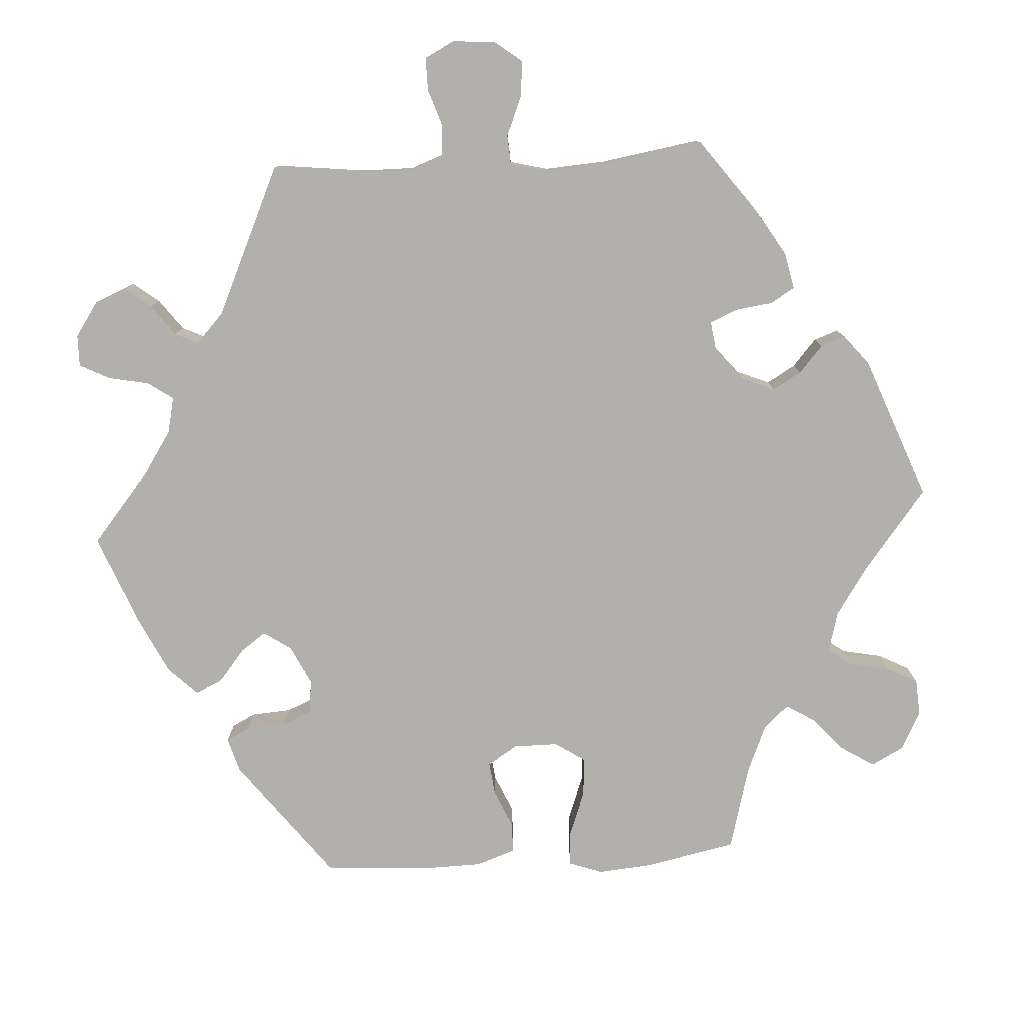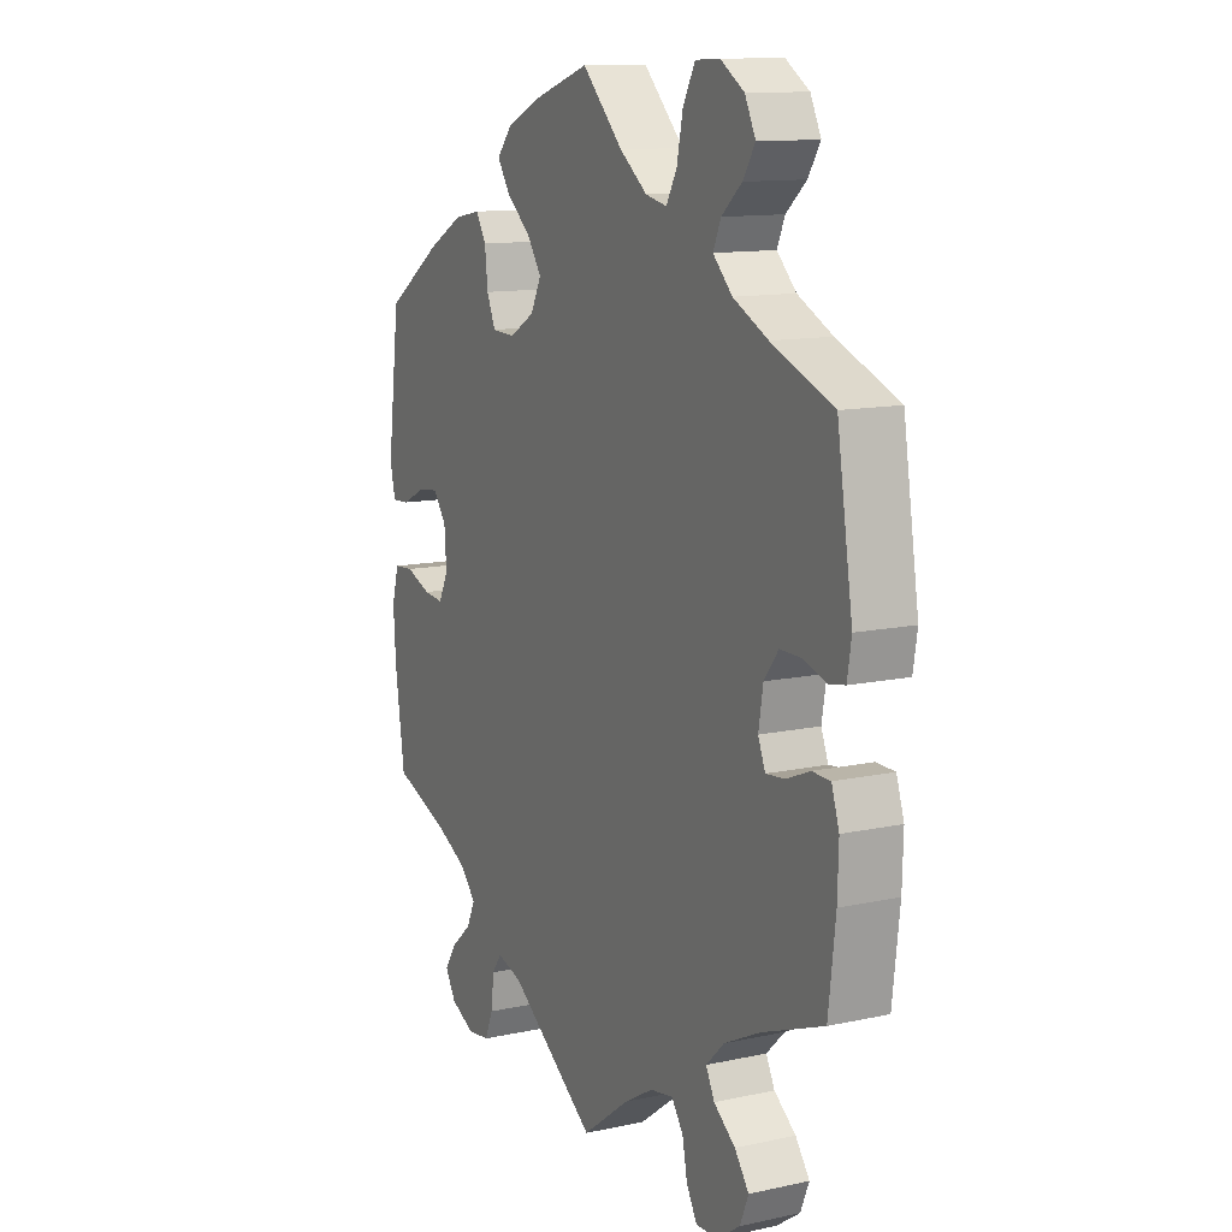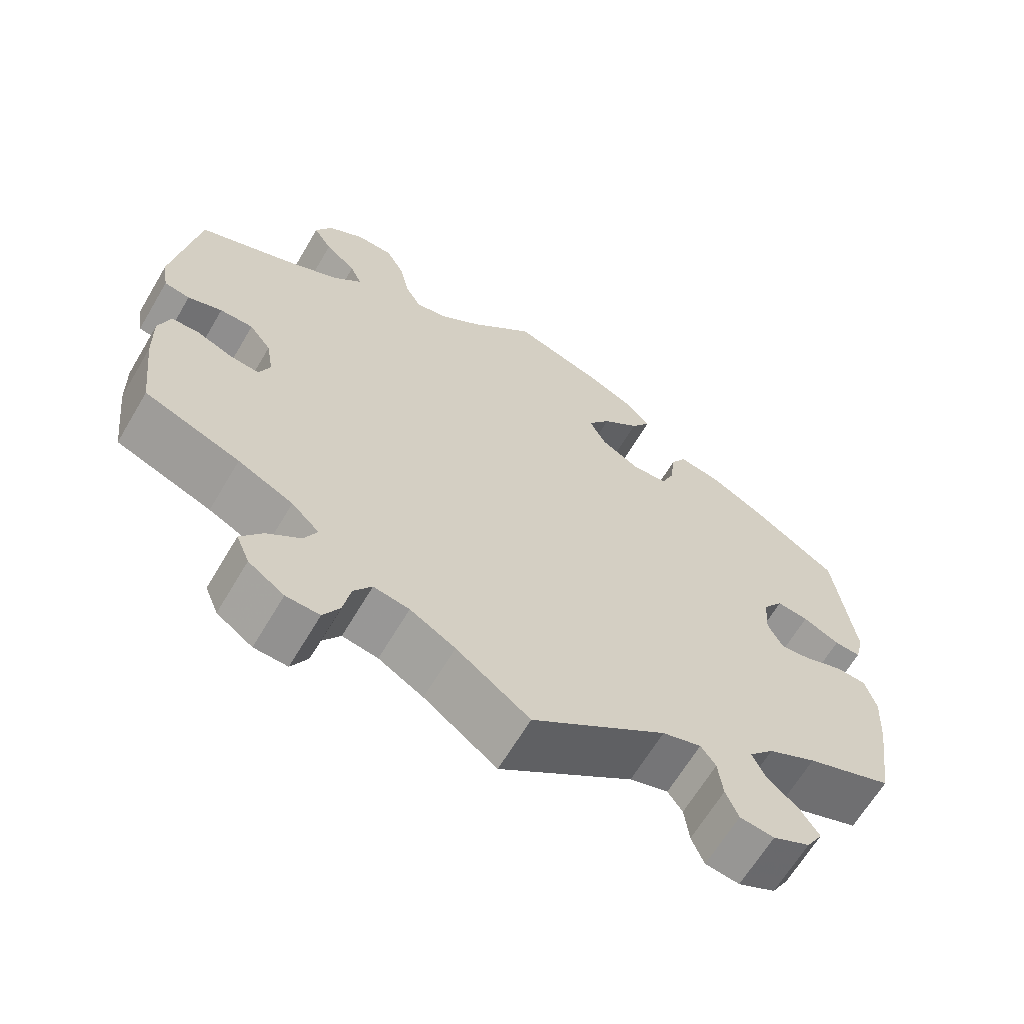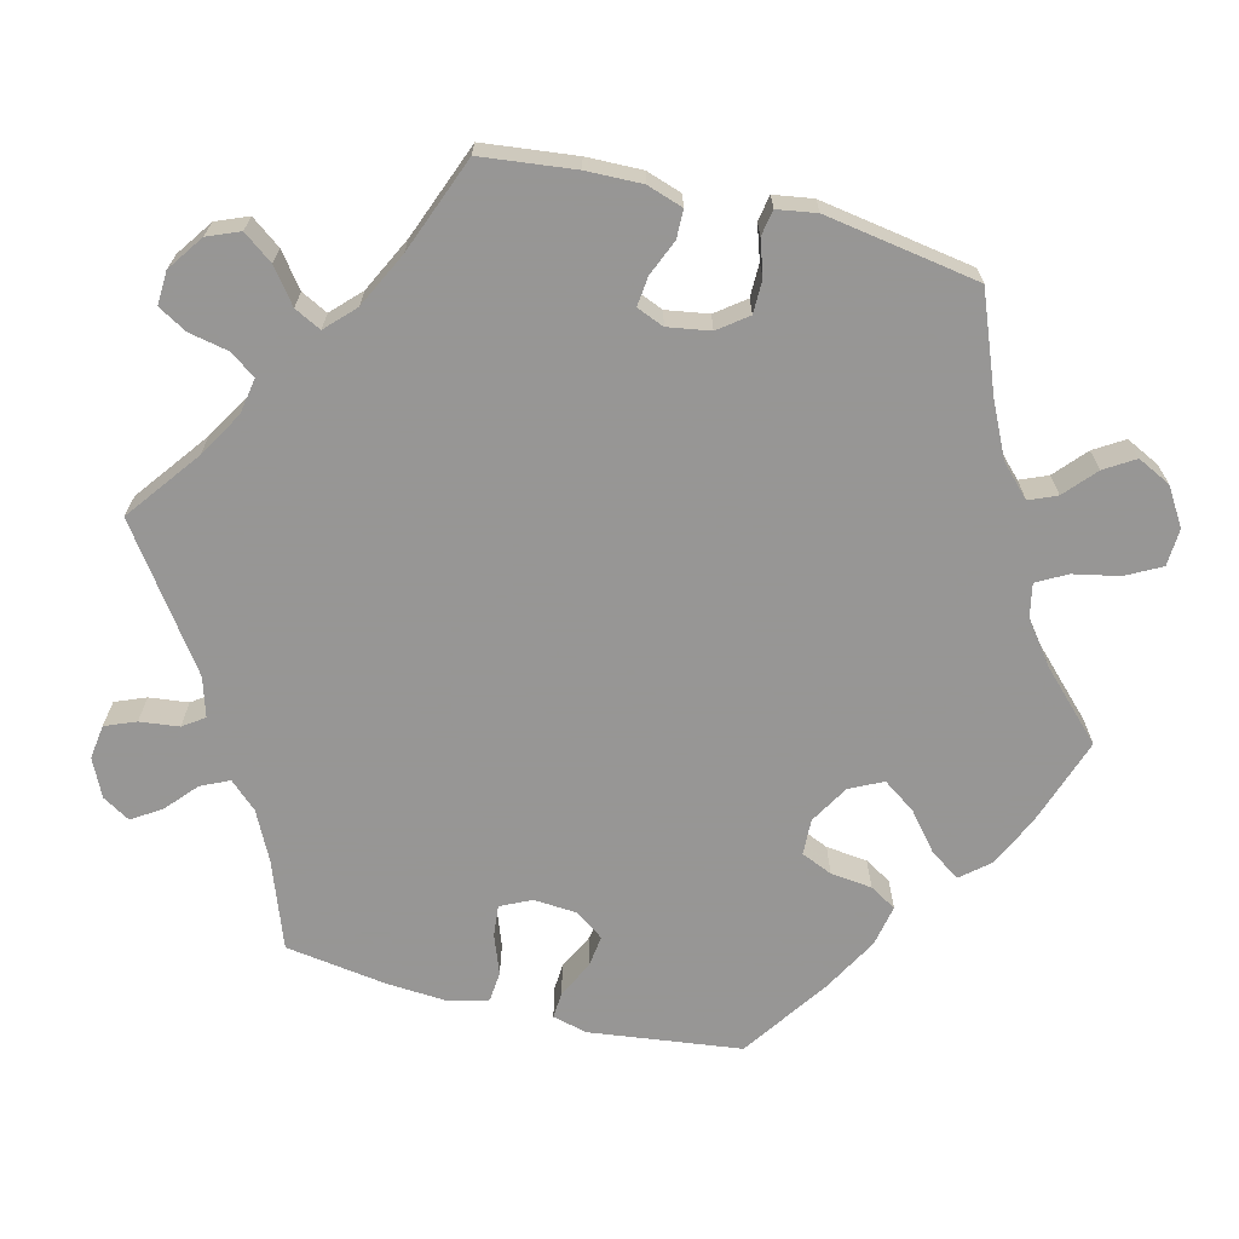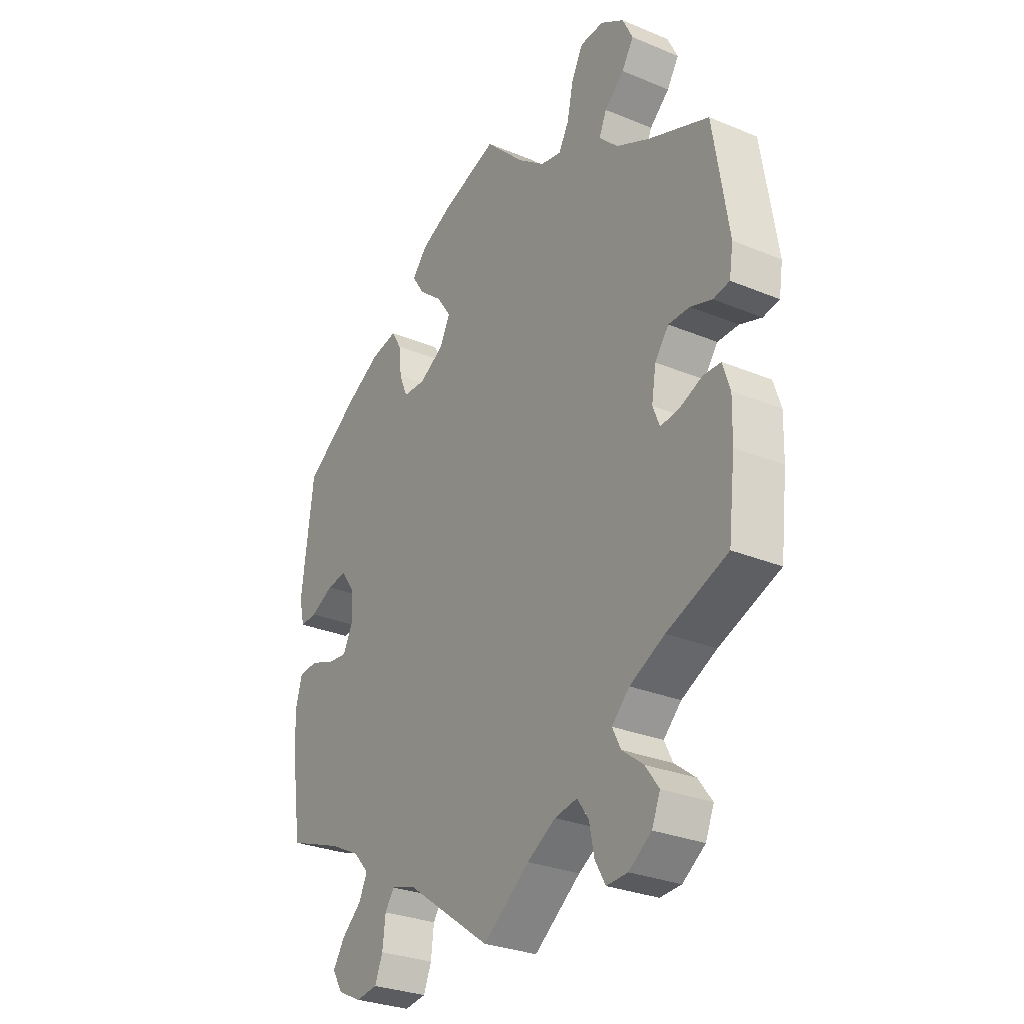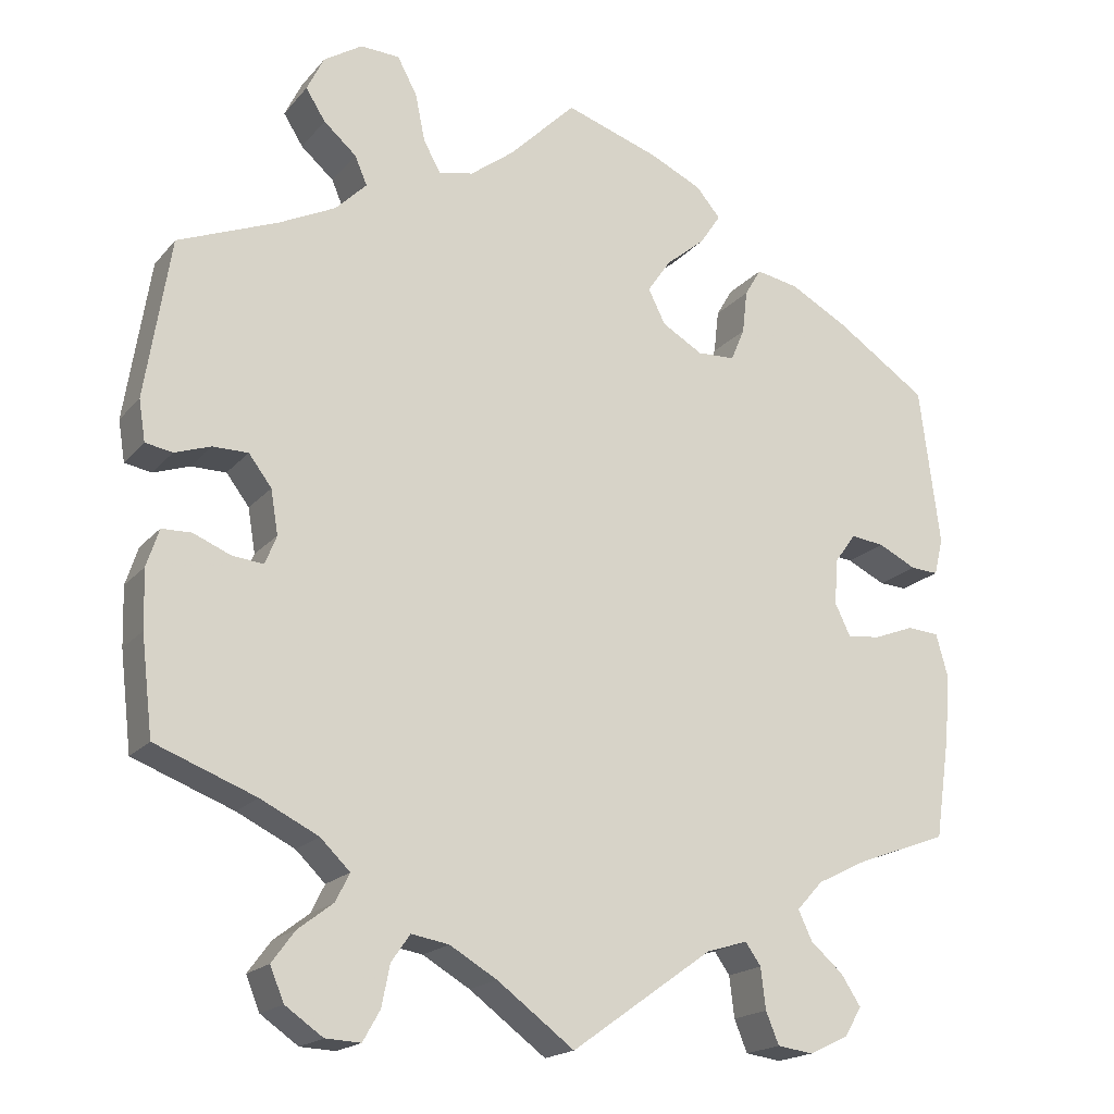
<metadata>
{"format":"obj","ext":"obj","renderer":"f3d","projection":"perspective","resolution":1024,"background":"white","views":[{"elev":-78.6,"azim":-146.6,"up":"+Y"},{"elev":12.2,"azim":-117.2,"up":"+Z"},{"elev":-65.0,"azim":-30.6,"up":"+Z"},{"elev":-67.8,"azim":-104.3,"up":"+Y"},{"elev":-29.0,"azim":-121.7,"up":"+Z"},{"elev":-18.6,"azim":-27.3,"up":"+Z"}]}
</metadata>
<code>
v -0.094 0.07 -0.508
v -0.152 0.07 -0.474
v -0.198 0.07 -0.466
v -0.221 0.07 -0.499
v -0.231 0.07 -0.549
v -0.252 0.07 -0.586
v -0.295 0.07 -0.584
v -0.341 0.07 -0.552
v -0.358 0.07 -0.511
v -0.33 0.07 -0.473
v -0.287 0.07 -0.44
v -0.27 0.07 -0.406
v -0.306 0.07 -0.371
v -0.377 0.07 -0.336
v -0.5 0.07 -0.289
v -0.514 0.07 -0.17
v -0.516 0.07 -0.099
v -0.501 0.07 -0.053
v -0.465 0.07 -0.052
v -0.419 0.07 -0.071
v -0.381 0.07 -0.075
v -0.367 0.07 -0.04
v -0.376 0.07 0.014
v -0.404 0.07 0.051
v -0.447 0.07 0.051
v -0.491 0.07 0.036
v -0.524 0.07 0.042
v -0.532 0.07 0.092
v -0.501 0.07 0.288
v -0.379 0.07 0.337
v -0.31 0.07 0.371
v -0.272 0.07 0.409
v -0.287 0.07 0.444
v -0.327 0.07 0.479
v -0.351 0.07 0.517
v -0.33 0.07 0.56
v -0.283 0.07 0.59
v -0.235 0.07 0.588
v -0.211 0.07 0.543
v -0.199 0.07 0.485
v -0.178 0.07 0.447
v -0.136 0.07 0.456
v -0.082 0.07 0.497
v -0.001 0.07 0.578
v 0.114 0.07 0.54
v 0.178 0.07 0.51
v 0.208 0.07 0.475
v 0.183 0.07 0.437
v 0.135 0.07 0.397
v 0.106 0.07 0.355
v 0.127 0.07 0.313
v 0.177 0.07 0.284
v 0.223 0.07 0.286
v 0.24 0.07 0.326
v 0.246 0.07 0.379
v 0.266 0.07 0.413
v 0.319 0.07 0.403
v 0.39 0.07 0.364
v 0.501 0.07 0.289
v 0.526 0.07 0.095
v 0.515 0.07 0.05
v 0.481 0.07 0.052
v 0.434 0.07 0.075
v 0.393 0.07 0.08
v 0.367 0.07 0.044
v 0.363 0.07 -0.012
v 0.382 0.07 -0.051
v 0.422 0.07 -0.047
v 0.472 0.07 -0.028
v 0.511 0.07 -0.031
v 0.525 0.07 -0.081
v 0.52 0.07 -0.159
v 0.501 0.07 -0.289
v 0.39 0.07 -0.33
v 0.328 0.07 -0.361
v 0.296 0.07 -0.396
v 0.313 0.07 -0.432
v 0.353 0.07 -0.467
v 0.377 0.07 -0.504
v 0.356 0.07 -0.539
v 0.308 0.07 -0.562
v 0.264 0.07 -0.556
v 0.248 0.07 -0.517
v 0.242 0.07 -0.467
v 0.223 0.07 -0.44
v 0.173 0.07 -0.455
v 0 0.07 -0.578
v -0.094 0 -0.508
v -0.152 0 -0.474
v -0.198 0 -0.466
v -0.221 0 -0.499
v -0.231 0 -0.549
v -0.252 0 -0.586
v -0.295 0 -0.584
v -0.341 0 -0.552
v -0.358 0 -0.511
v -0.33 0 -0.473
v -0.287 0 -0.44
v -0.27 0 -0.406
v -0.306 0 -0.371
v -0.377 0 -0.336
v -0.5 0 -0.289
v -0.514 0 -0.17
v -0.516 0 -0.099
v -0.501 0 -0.053
v -0.465 0 -0.052
v -0.419 0 -0.071
v -0.381 0 -0.075
v -0.367 0 -0.04
v -0.376 0 0.014
v -0.404 0 0.051
v -0.447 0 0.051
v -0.491 0 0.036
v -0.524 0 0.042
v -0.532 0 0.092
v -0.501 0 0.288
v -0.379 0 0.337
v -0.31 0 0.371
v -0.272 0 0.409
v -0.287 0 0.444
v -0.327 0 0.479
v -0.351 0 0.517
v -0.33 0 0.56
v -0.283 0 0.59
v -0.235 0 0.588
v -0.211 0 0.543
v -0.199 0 0.485
v -0.178 0 0.447
v -0.136 0 0.456
v -0.082 0 0.497
v -0.001 0 0.578
v 0.114 0 0.54
v 0.178 0 0.51
v 0.208 0 0.475
v 0.183 0 0.437
v 0.135 0 0.397
v 0.106 0 0.355
v 0.127 0 0.313
v 0.177 0 0.284
v 0.223 0 0.286
v 0.24 0 0.326
v 0.246 0 0.379
v 0.266 0 0.413
v 0.319 0 0.403
v 0.39 0 0.364
v 0.501 0 0.289
v 0.526 0 0.095
v 0.515 0 0.05
v 0.481 0 0.052
v 0.434 0 0.075
v 0.393 0 0.08
v 0.367 0 0.044
v 0.363 0 -0.012
v 0.382 0 -0.051
v 0.422 0 -0.047
v 0.472 0 -0.028
v 0.511 0 -0.031
v 0.525 0 -0.081
v 0.52 0 -0.159
v 0.501 0 -0.289
v 0.39 0 -0.33
v 0.328 0 -0.361
v 0.296 0 -0.396
v 0.313 0 -0.432
v 0.353 0 -0.467
v 0.377 0 -0.504
v 0.356 0 -0.539
v 0.308 0 -0.562
v 0.264 0 -0.556
v 0.248 0 -0.517
v 0.242 0 -0.467
v 0.223 0 -0.44
v 0.173 0 -0.455
v 0 0 -0.578
f 86 87 1
f 85 86 1 2
f 81 82 83 84
f 79 80 81 84
f 77 78 79 84
f 76 77 84 85
f 75 76 85 2
f 71 72 73 74
f 68 69 70 71
f 67 68 71 74
f 66 67 74 75
f 60 61 62 63
f 60 63 64
f 59 60 64
f 58 59 64 65
f 54 55 56 57
f 53 54 57 58
f 46 47 48 49
f 46 49 50
f 43 44 45 46
f 42 43 46 50
f 41 42 50 51
f 37 38 39 40
f 37 40 41
f 36 37 41
f 33 34 35 36
f 32 33 36 41
f 31 32 41 51
f 27 28 29 30
f 25 26 27 30
f 24 25 30 31
f 23 24 31 51
f 17 18 19 20
f 17 20 21
f 14 15 16 17
f 13 14 17 21
f 12 13 21 22
f 8 9 10 11
f 8 11 12
f 7 8 12
f 4 5 6 7
f 3 4 7 12
f 65 66 75 2
f 53 58 65 2
f 22 23 51 52
f 12 22 52 53
f 2 3 12 53
f 88 174 173
f 89 88 173 172
f 171 170 169 168
f 171 168 167 166
f 171 166 165 164
f 172 171 164 163
f 89 172 163 162
f 161 160 159 158
f 158 157 156 155
f 161 158 155 154
f 162 161 154 153
f 150 149 148 147
f 151 150 147
f 151 147 146
f 152 151 146 145
f 144 143 142 141
f 145 144 141 140
f 136 135 134 133
f 137 136 133
f 133 132 131 130
f 137 133 130 129
f 138 137 129 128
f 127 126 125 124
f 128 127 124
f 128 124 123
f 123 122 121 120
f 128 123 120 119
f 138 128 119 118
f 117 116 115 114
f 117 114 113 112
f 118 117 112 111
f 138 118 111 110
f 107 106 105 104
f 108 107 104
f 104 103 102 101
f 108 104 101 100
f 109 108 100 99
f 98 97 96 95
f 99 98 95
f 99 95 94
f 94 93 92 91
f 99 94 91 90
f 89 162 153 152
f 89 152 145 140
f 139 138 110 109
f 140 139 109 99
f 140 99 90 89
f 1 88 89 2
f 2 89 90 3
f 3 90 91 4
f 4 91 92 5
f 5 92 93 6
f 6 93 94 7
f 7 94 95 8
f 8 95 96 9
f 9 96 97 10
f 10 97 98 11
f 11 98 99 12
f 12 99 100 13
f 13 100 101 14
f 14 101 102 15
f 15 102 103 16
f 16 103 104 17
f 17 104 105 18
f 18 105 106 19
f 19 106 107 20
f 20 107 108 21
f 21 108 109 22
f 22 109 110 23
f 23 110 111 24
f 24 111 112 25
f 25 112 113 26
f 26 113 114 27
f 27 114 115 28
f 28 115 116 29
f 29 116 117 30
f 30 117 118 31
f 31 118 119 32
f 32 119 120 33
f 33 120 121 34
f 34 121 122 35
f 35 122 123 36
f 36 123 124 37
f 37 124 125 38
f 38 125 126 39
f 39 126 127 40
f 40 127 128 41
f 41 128 129 42
f 42 129 130 43
f 43 130 131 44
f 44 131 132 45
f 45 132 133 46
f 46 133 134 47
f 47 134 135 48
f 48 135 136 49
f 49 136 137 50
f 50 137 138 51
f 51 138 139 52
f 52 139 140 53
f 53 140 141 54
f 54 141 142 55
f 55 142 143 56
f 56 143 144 57
f 57 144 145 58
f 58 145 146 59
f 59 146 147 60
f 60 147 148 61
f 61 148 149 62
f 62 149 150 63
f 63 150 151 64
f 64 151 152 65
f 65 152 153 66
f 66 153 154 67
f 67 154 155 68
f 68 155 156 69
f 69 156 157 70
f 70 157 158 71
f 71 158 159 72
f 72 159 160 73
f 73 160 161 74
f 74 161 162 75
f 75 162 163 76
f 76 163 164 77
f 77 164 165 78
f 78 165 166 79
f 79 166 167 80
f 80 167 168 81
f 81 168 169 82
f 82 169 170 83
f 83 170 171 84
f 84 171 172 85
f 85 172 173 86
f 86 173 174 87
f 87 174 88 1

</code>
